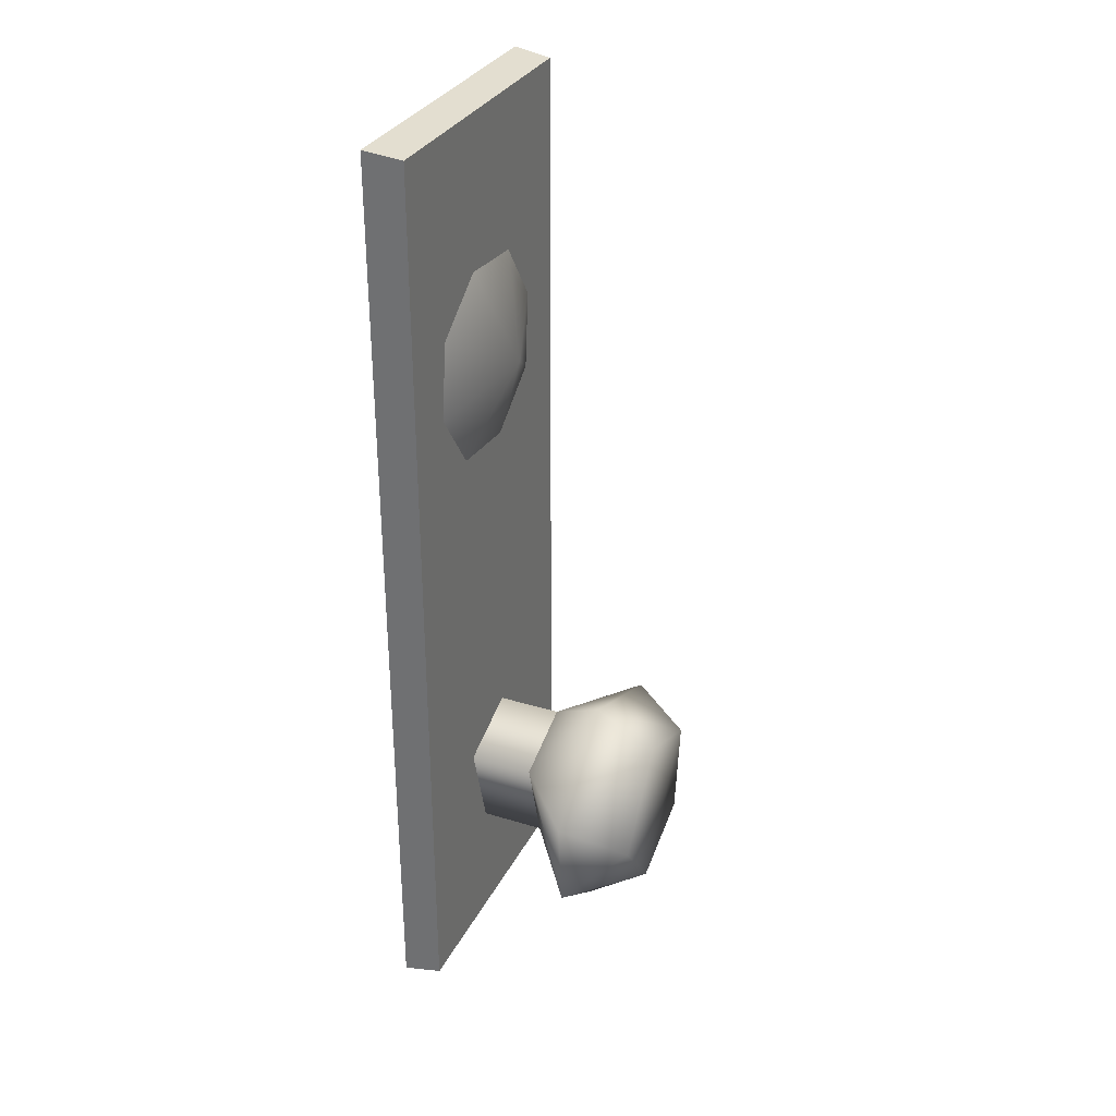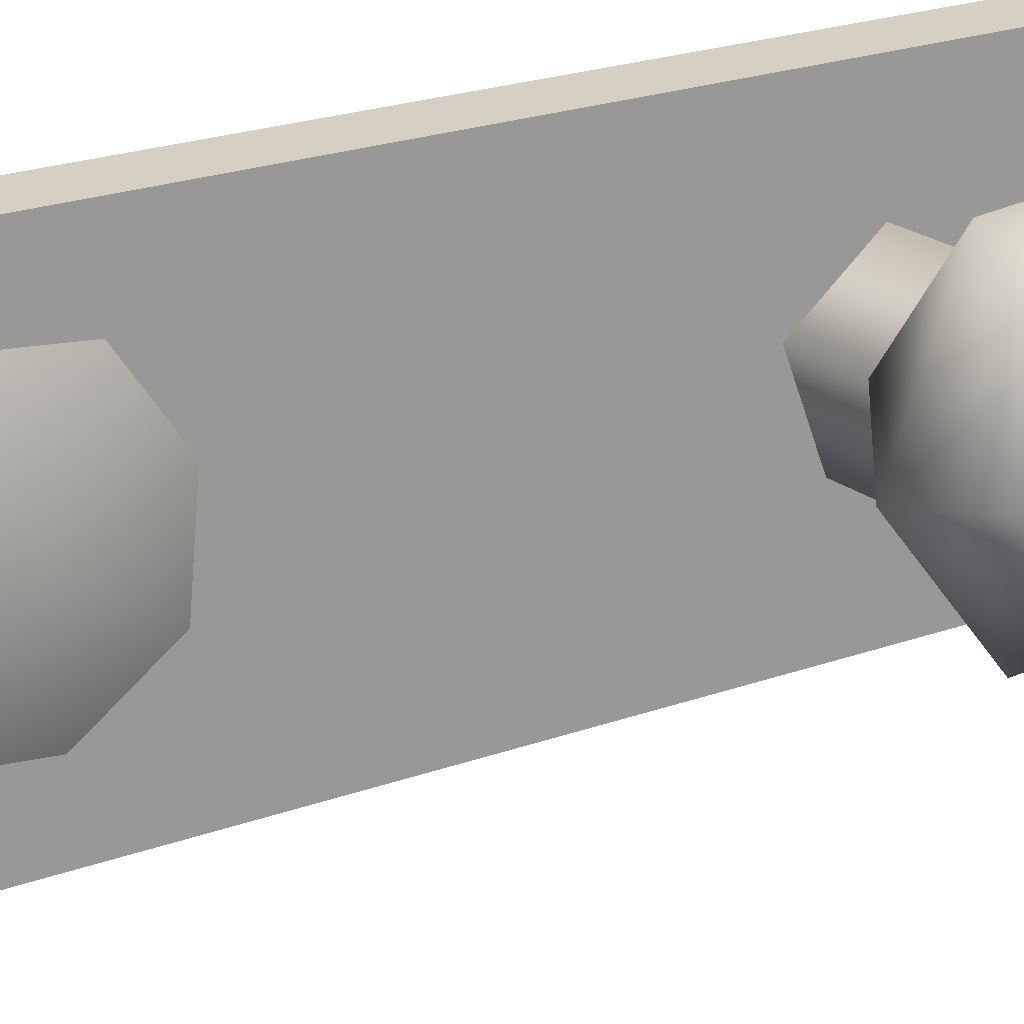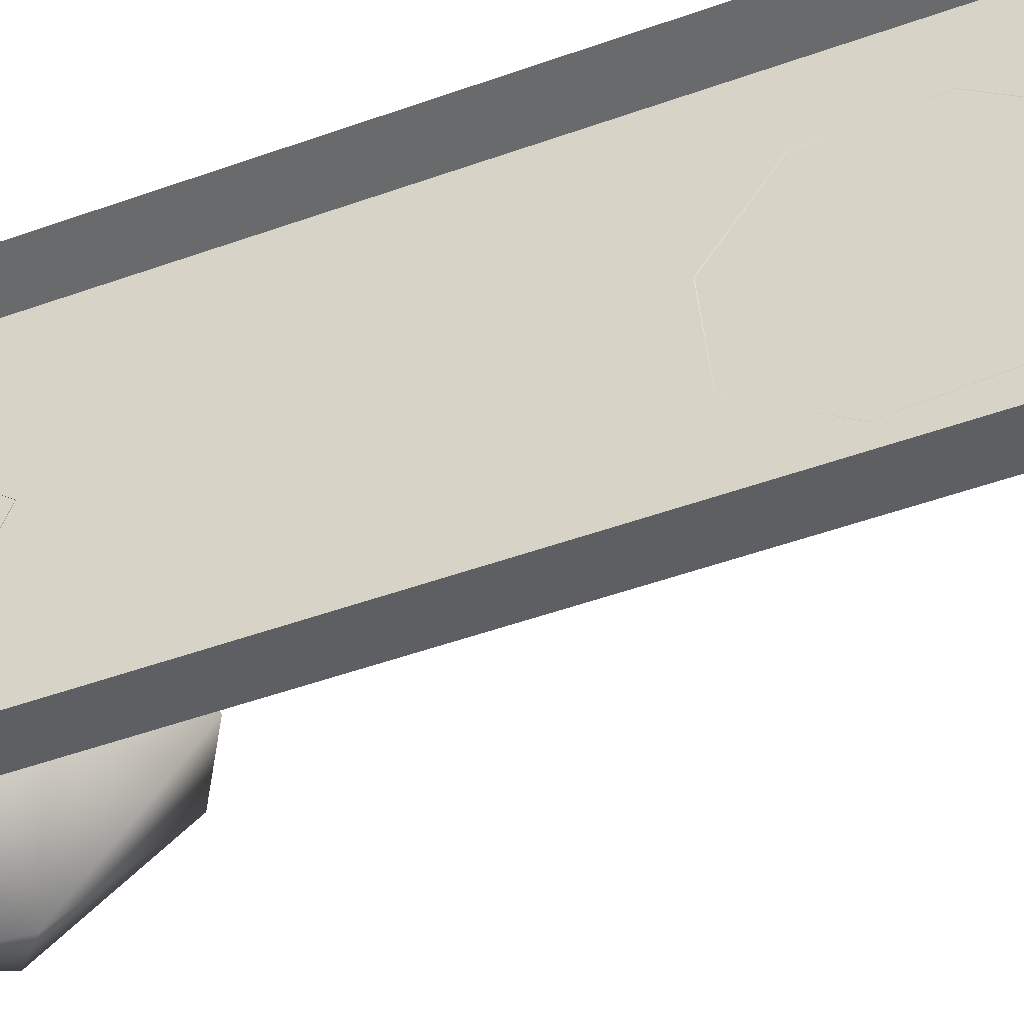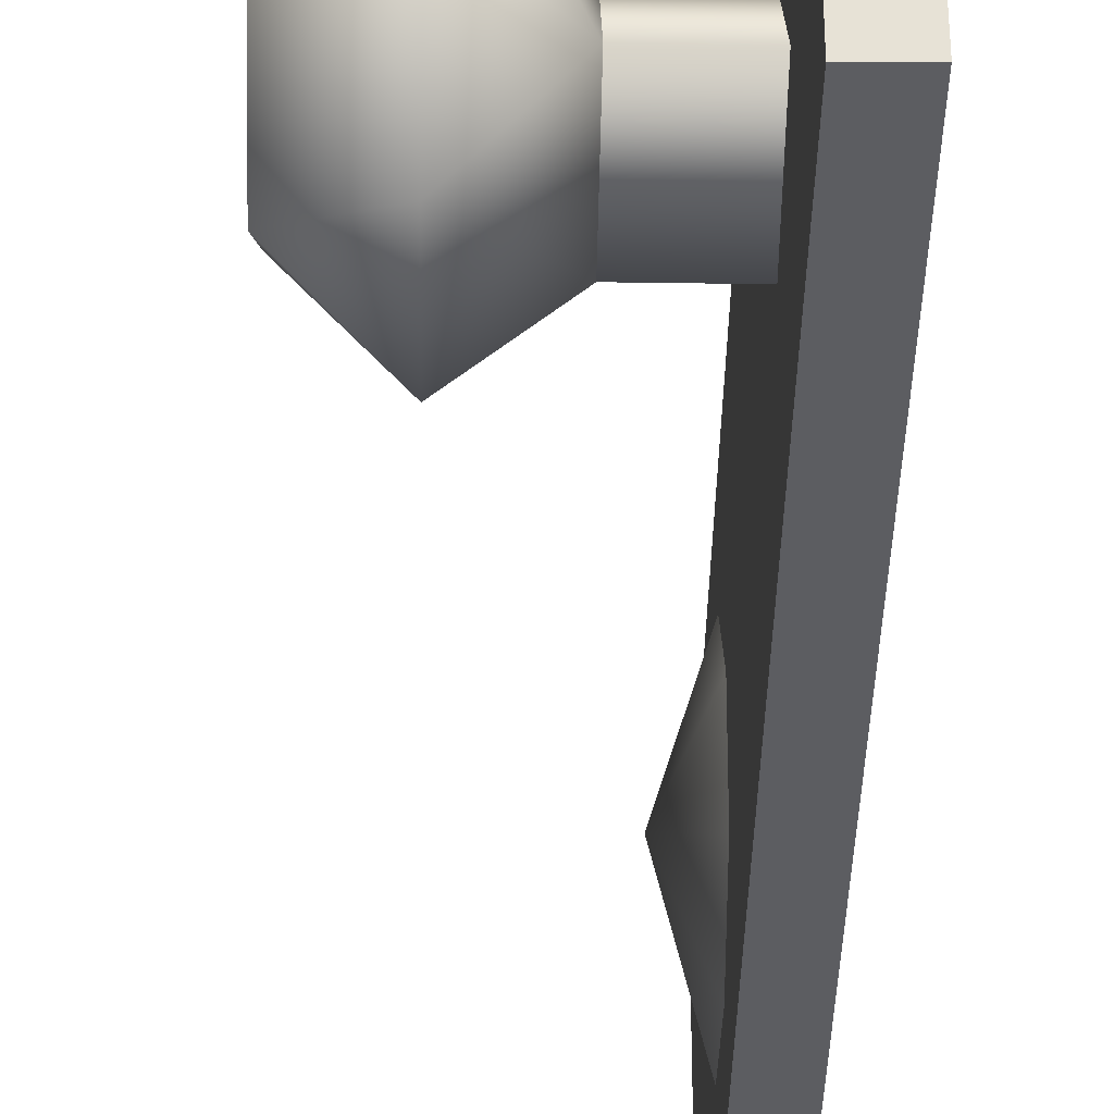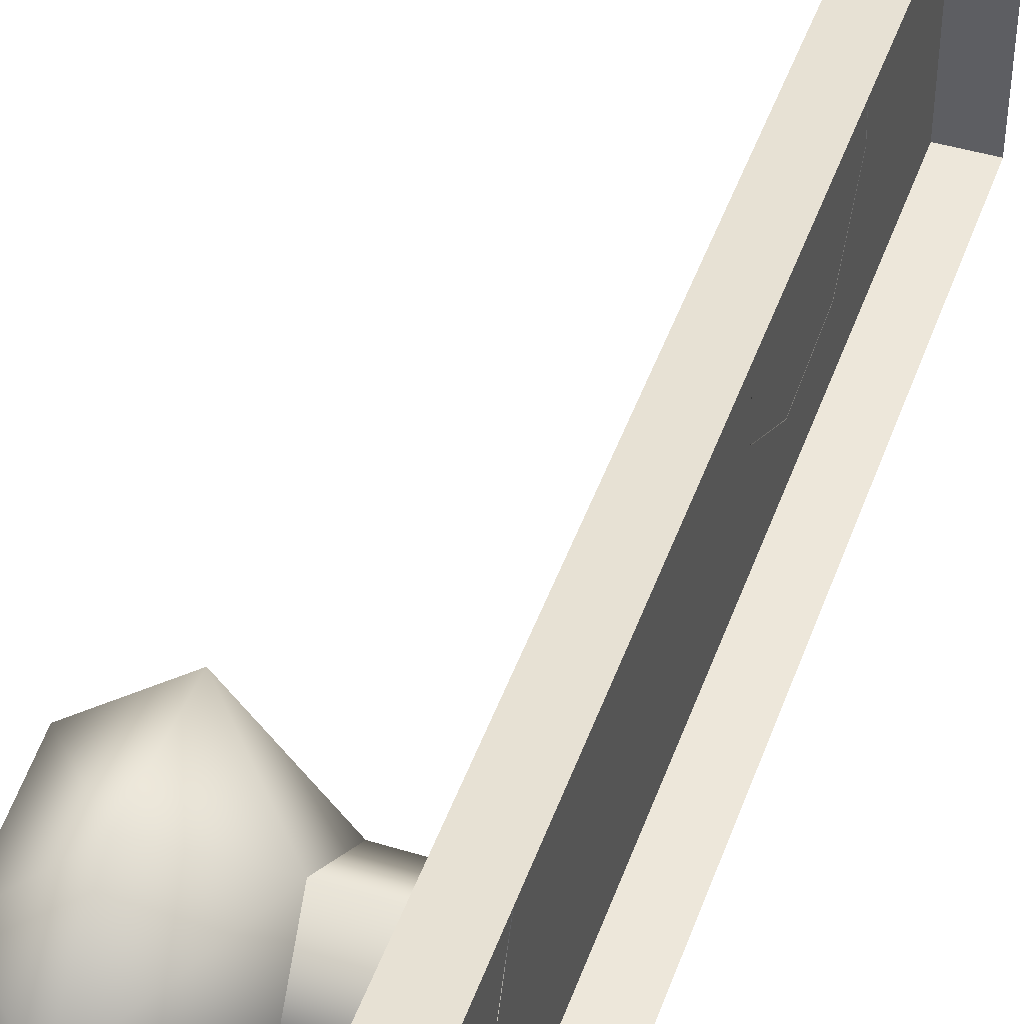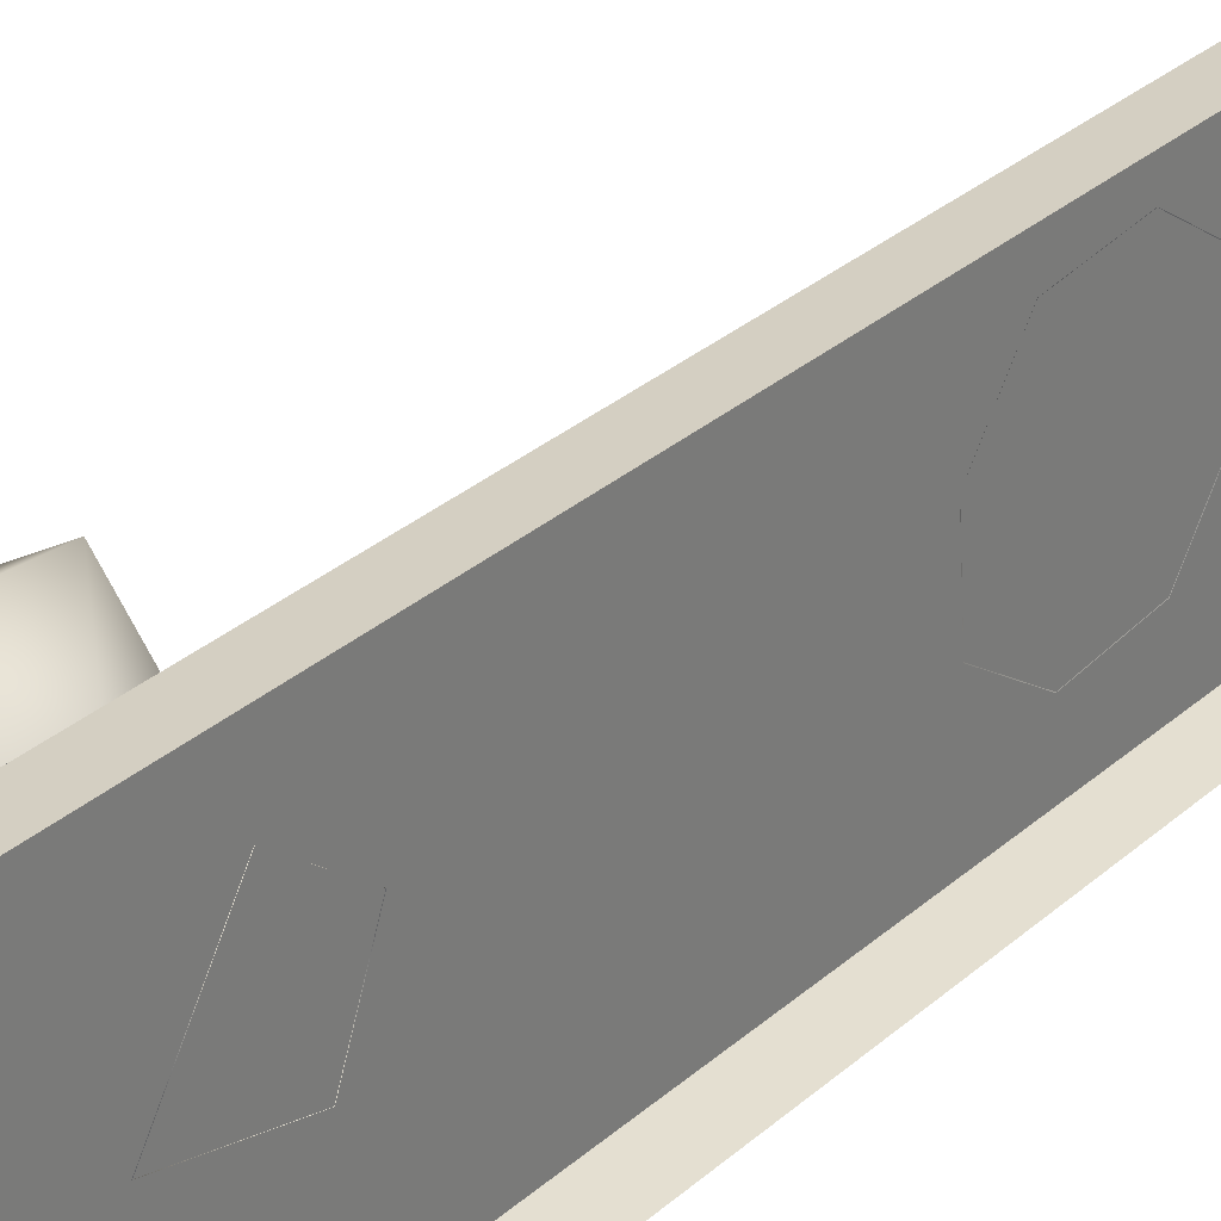
<metadata>
{"format":"obj","ext":"obj","renderer":"f3d","projection":"perspective","resolution":1024,"background":"white","views":[{"elev":31.8,"azim":23.3,"up":"+Z"},{"elev":20.4,"azim":55.4,"up":"+Y"},{"elev":-47.1,"azim":-67.6,"up":"+Y"},{"elev":-37.0,"azim":178.9,"up":"+Y"},{"elev":47.1,"azim":-160.8,"up":"+Y"},{"elev":31.6,"azim":-140.5,"up":"+Y"}]}
</metadata>
<code>
v 5.471 3.976 -10.34
v 3.426 2.288 -8.96
v 5.471 2.131 -12.97
v 0.003322 5.227 15.42
v 1.273 5.08 15.24
v 0.003322 -5.227 15.42
v 1.273 5.08 15.24
v 1.273 -5.08 15.24
v 0.003322 -5.227 15.42
v 1.273 5.08 15.24
v 1.273 5.08 -15.24
v 1.273 -5.08 15.24
v 1.273 5.08 -15.24
v 1.273 -5.08 -15.24
v 1.273 -5.08 15.24
v 1.273 5.08 -15.24
v 0.003322 5.227 -15.42
v 1.273 -5.08 -15.24
v 0.003322 5.227 -15.42
v 0.003322 -5.227 -15.42
v 1.273 -5.08 -15.24
v 0.003322 -5.227 15.42
v 1.273 -5.08 15.24
v 0.003322 -5.227 -15.42
v 1.273 -5.08 15.24
v 1.273 -5.08 -15.24
v 0.003322 -5.227 -15.42
v 0.003322 5.227 -15.42
v 1.273 5.08 -15.24
v 0.003322 5.227 15.42
v 1.273 5.08 -15.24
v 1.273 5.08 15.24
v 0.003322 5.227 15.42
v 5.471 -3.976 -8.212
v 3.426 -1.822 -7.859
v 5.471 -0.5326 -5.445
v 5.471 -0.5326 -5.445
v 3.426 -1.822 -7.859
v 3.426 0.6358 -6.905
v 5.471 -0.5326 -5.445
v 3.426 0.6358 -6.905
v 5.471 3.69 -7.147
v 3.426 0.6358 -6.905
v 3.426 2.288 -8.96
v 5.471 3.69 -7.147
v 5.471 3.69 -7.147
v 3.426 2.288 -8.96
v 5.471 3.976 -10.34
v 3.426 2.288 -8.96
v 3.426 -0.9423 -11.06
v 5.471 2.131 -12.97
v 5.471 2.131 -12.97
v 3.426 -0.9423 -11.06
v 5.471 -1.065 -13.25
v 5.471 2.131 -12.97
v 5.471 -1.065 -13.25
v 7.482 -0.7282 -12
v 7.482 2.087 -10.9
v 5.471 2.131 -12.97
v 7.482 -0.7282 -12
v 7.482 2.087 -10.9
v 5.471 3.976 -10.34
v 5.471 2.131 -12.97
v 7.482 2.087 -10.9
v 7.482 2.523 -7.821
v 5.471 3.976 -10.34
v 7.482 2.523 -7.821
v 5.471 3.69 -7.147
v 5.471 3.976 -10.34
v 5.471 -0.5326 -5.445
v 5.471 3.69 -7.147
v 7.482 2.523 -7.821
v 7.482 -0.7282 -12
v 5.471 -1.065 -13.25
v 5.471 -3.69 -11.41
v 7.482 -2.62 -9.642
v 7.482 -0.7282 -12
v 5.471 -3.69 -11.41
v 7.482 -0.7282 -12
v 7.482 -2.62 -9.642
v 7.482 -0.3641 -6.658
v 7.482 2.523 -7.821
v 7.482 -0.7282 -12
v 7.482 -0.3641 -6.658
v 7.482 2.087 -10.9
v 7.482 -0.7282 -12
v 7.482 2.523 -7.821
v 7.482 -2.62 -9.642
v 5.471 -3.69 -11.41
v 5.471 -3.976 -8.212
v 7.482 -2.62 -9.642
v 5.471 -3.976 -8.212
v 7.482 -0.3641 -6.658
v 5.471 -3.976 -8.212
v 5.471 -0.5326 -5.445
v 7.482 -0.3641 -6.658
v 7.482 -0.3641 -6.658
v 5.471 -0.5326 -5.445
v 7.482 2.523 -7.821
v 5.471 -3.976 -8.212
v 5.471 -3.69 -11.41
v 3.426 -1.822 -7.859
v 5.471 -3.69 -11.41
v 3.426 -0.9423 -11.06
v 3.426 -1.822 -7.859
v 5.471 -1.065 -13.25
v 3.426 -0.9423 -11.06
v 5.471 -3.69 -11.41
v 3.426 -0.9423 -11.06
v 1.265 -0.9423 -11.06
v 3.426 -1.822 -7.859
v 1.265 -0.9423 -11.06
v 1.265 -1.822 -7.859
v 3.426 -1.822 -7.859
v 3.426 -1.822 -7.859
v 1.265 -1.822 -7.859
v 3.426 0.6358 -6.905
v 1.265 -1.822 -7.859
v 1.265 0.6358 -6.905
v 3.426 0.6358 -6.905
v 3.426 0.6358 -6.905
v 1.265 0.6358 -6.905
v 3.426 2.288 -8.96
v 1.265 0.6358 -6.905
v 1.265 2.288 -8.96
v 3.426 2.288 -8.96
v 3.426 2.288 -8.96
v 1.265 2.288 -8.96
v 3.426 -0.9423 -11.06
v 1.265 2.288 -8.96
v 1.265 -0.9423 -11.06
v 3.426 -0.9423 -11.06
v 1.269 -3.225 6.16
v 2.332 0.195 6.934
v 1.269 -1.728 4.031
v 1.269 -2.993 8.752
v 2.332 0.195 6.934
v 1.269 -3.225 6.16
v 1.269 -0.8641 10.25
v 2.332 0.195 6.934
v 1.269 -2.993 8.752
v 1.269 1.728 10.02
v 2.332 0.195 6.934
v 1.269 -0.8641 10.25
v 1.269 3.225 7.888
v 2.332 0.195 6.934
v 1.269 1.728 10.02
v 1.269 2.993 5.296
v 2.332 0.195 6.934
v 1.269 3.225 7.888
v 1.269 0.8641 3.799
v 2.332 0.195 6.934
v 1.269 2.993 5.296
v 1.269 -1.728 4.031
v 2.332 0.195 6.934
v 1.269 0.8641 3.799
g mtl_p_glo_doorknob
f 3 2 1
f 6 5 4
f 9 8 7
f 12 11 10
f 15 14 13
f 18 17 16
f 21 20 19
f 24 23 22
f 27 26 25
f 30 29 28
f 33 32 31
f 36 35 34
f 39 38 37
f 42 41 40
f 45 44 43
f 48 47 46
f 51 50 49
f 54 53 52
f 57 56 55
f 60 59 58
f 63 62 61
f 66 65 64
f 69 68 67
f 72 71 70
f 75 74 73
f 78 77 76
f 81 80 79
f 84 83 82
f 87 86 85
f 90 89 88
f 93 92 91
f 96 95 94
f 99 98 97
f 102 101 100
f 105 104 103
f 108 107 106
f 111 110 109
f 114 113 112
f 117 116 115
f 120 119 118
f 123 122 121
f 126 125 124
f 129 128 127
f 132 131 130
f 135 134 133
f 138 137 136
f 141 140 139
f 144 143 142
f 147 146 145
f 150 149 148
f 153 152 151
f 156 155 154

</code>
